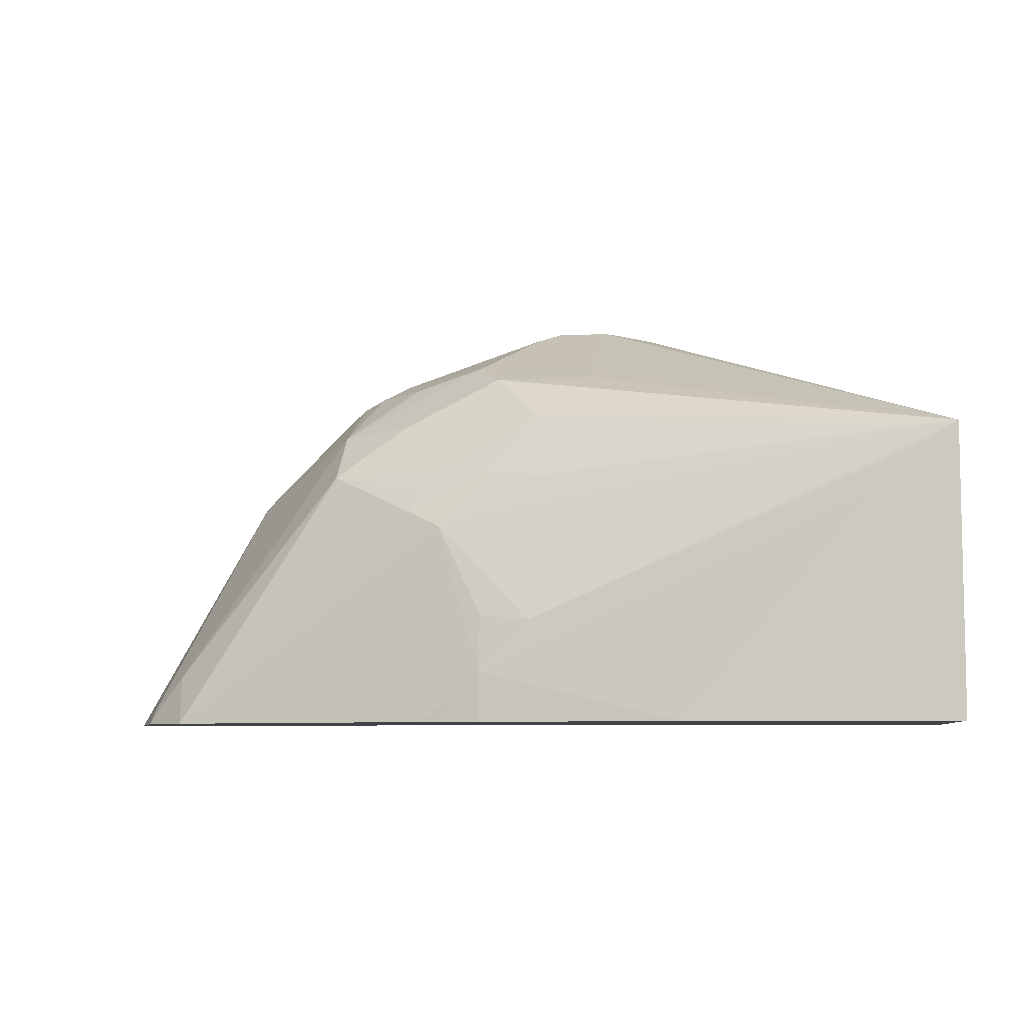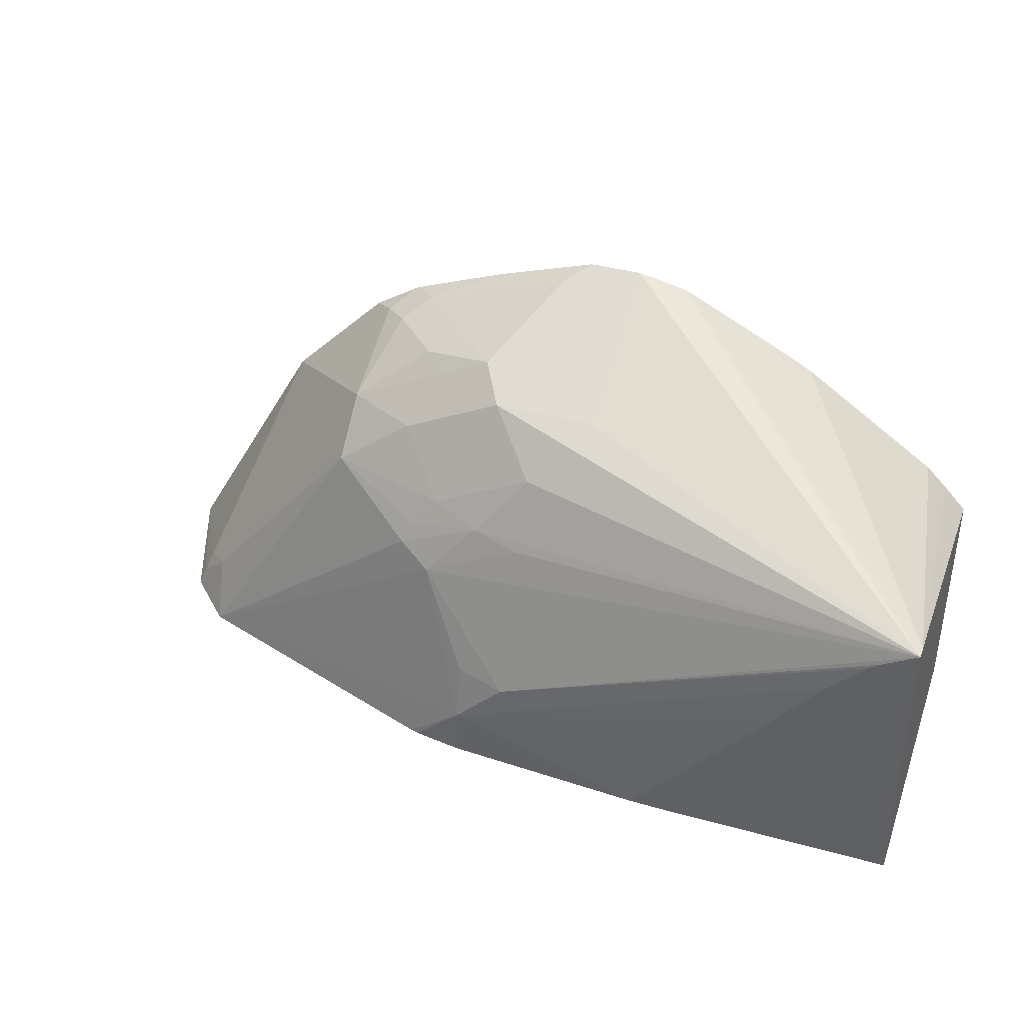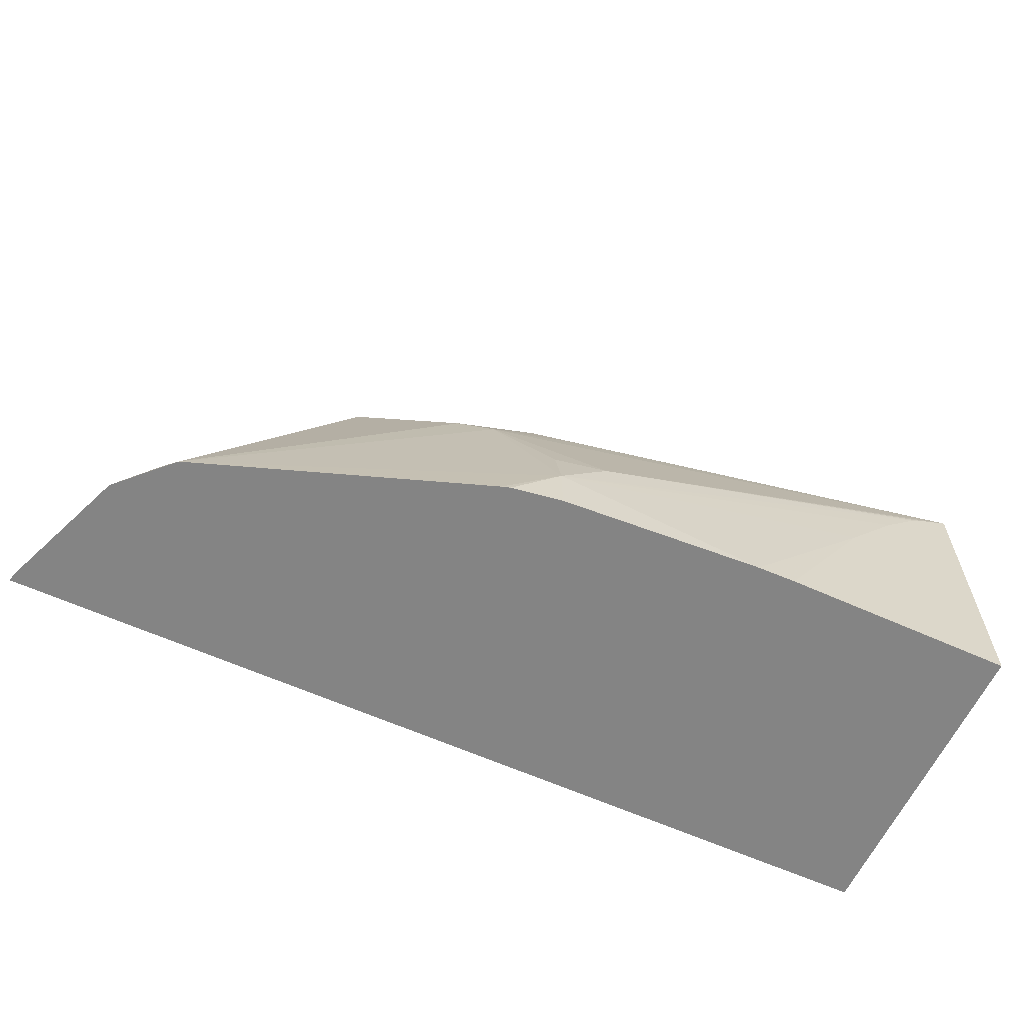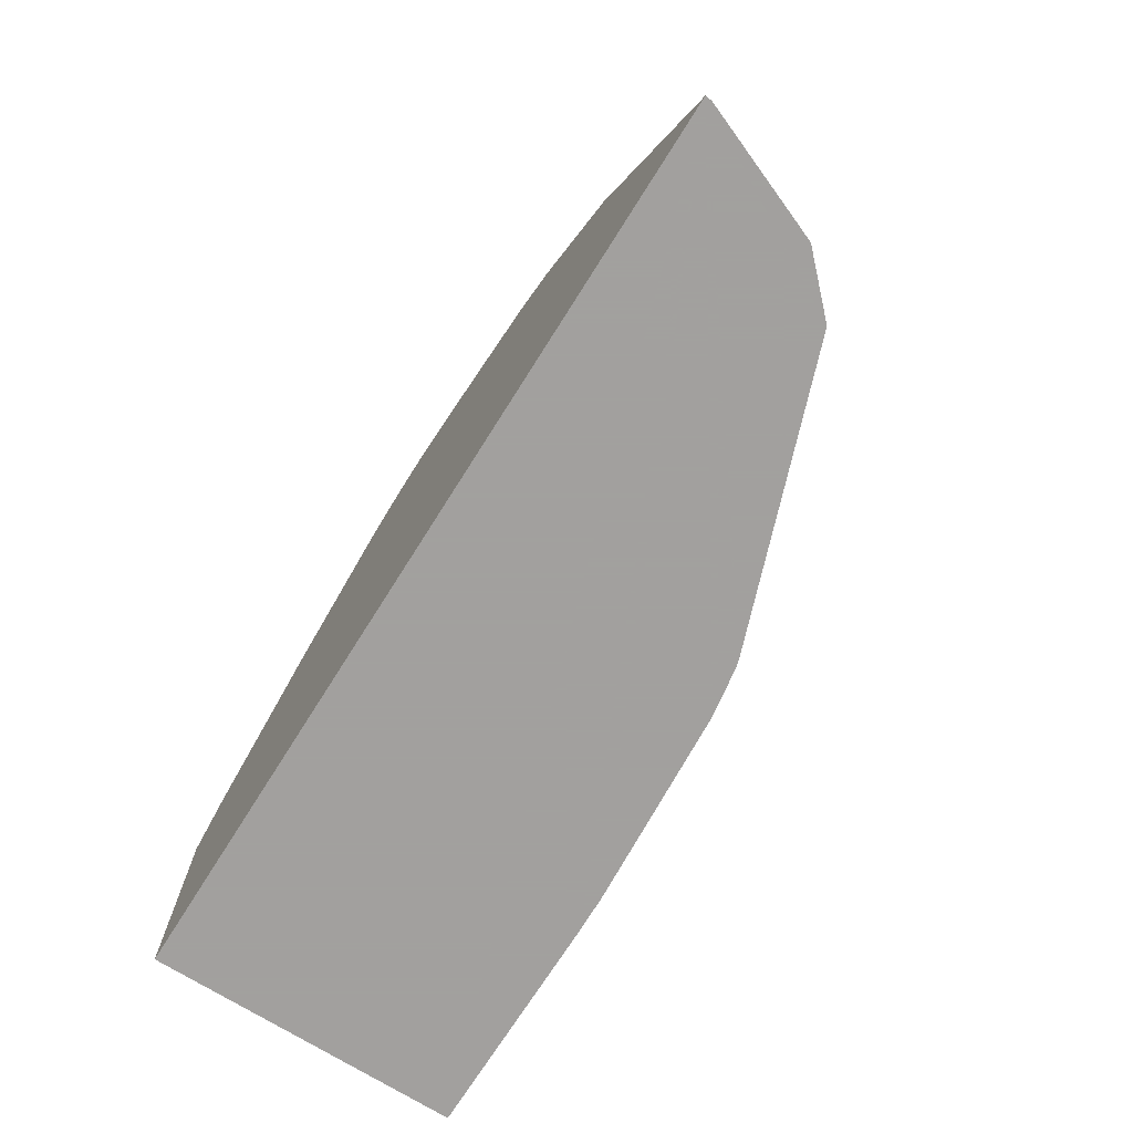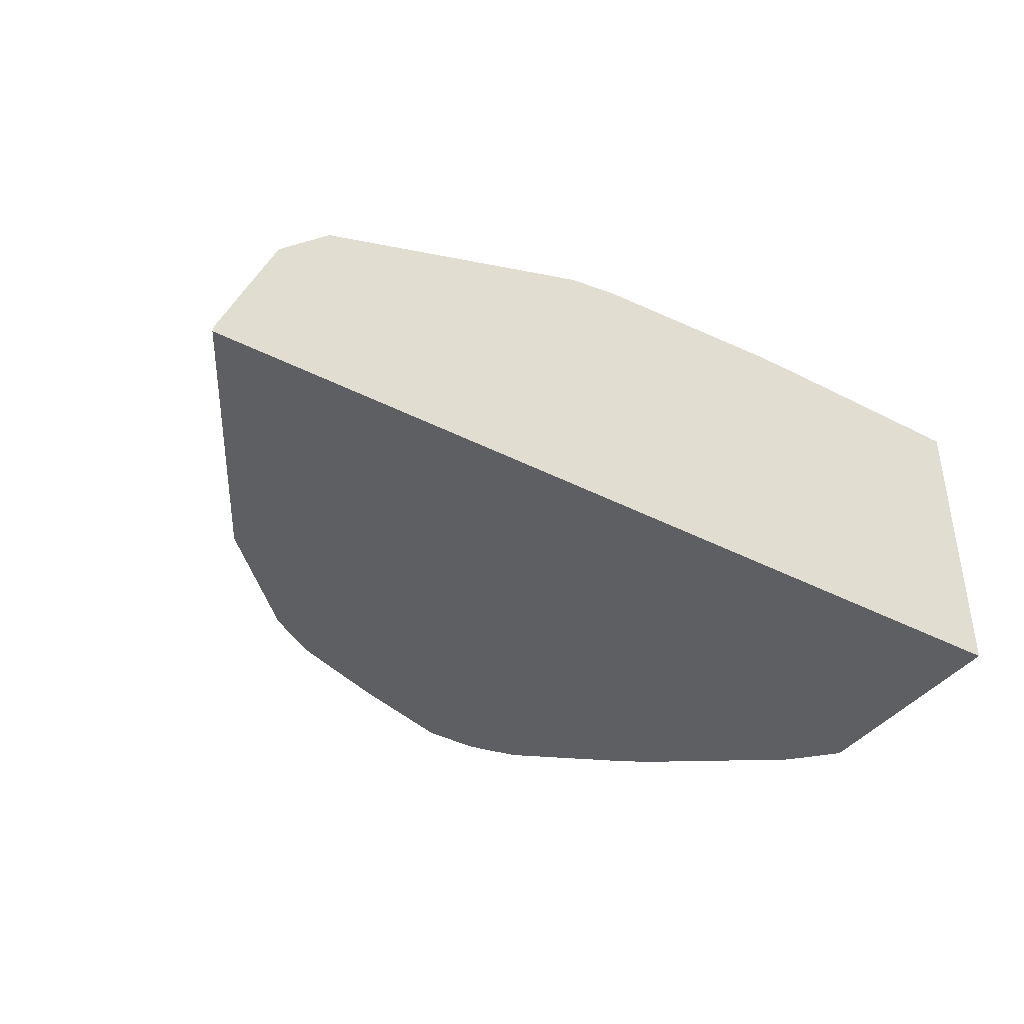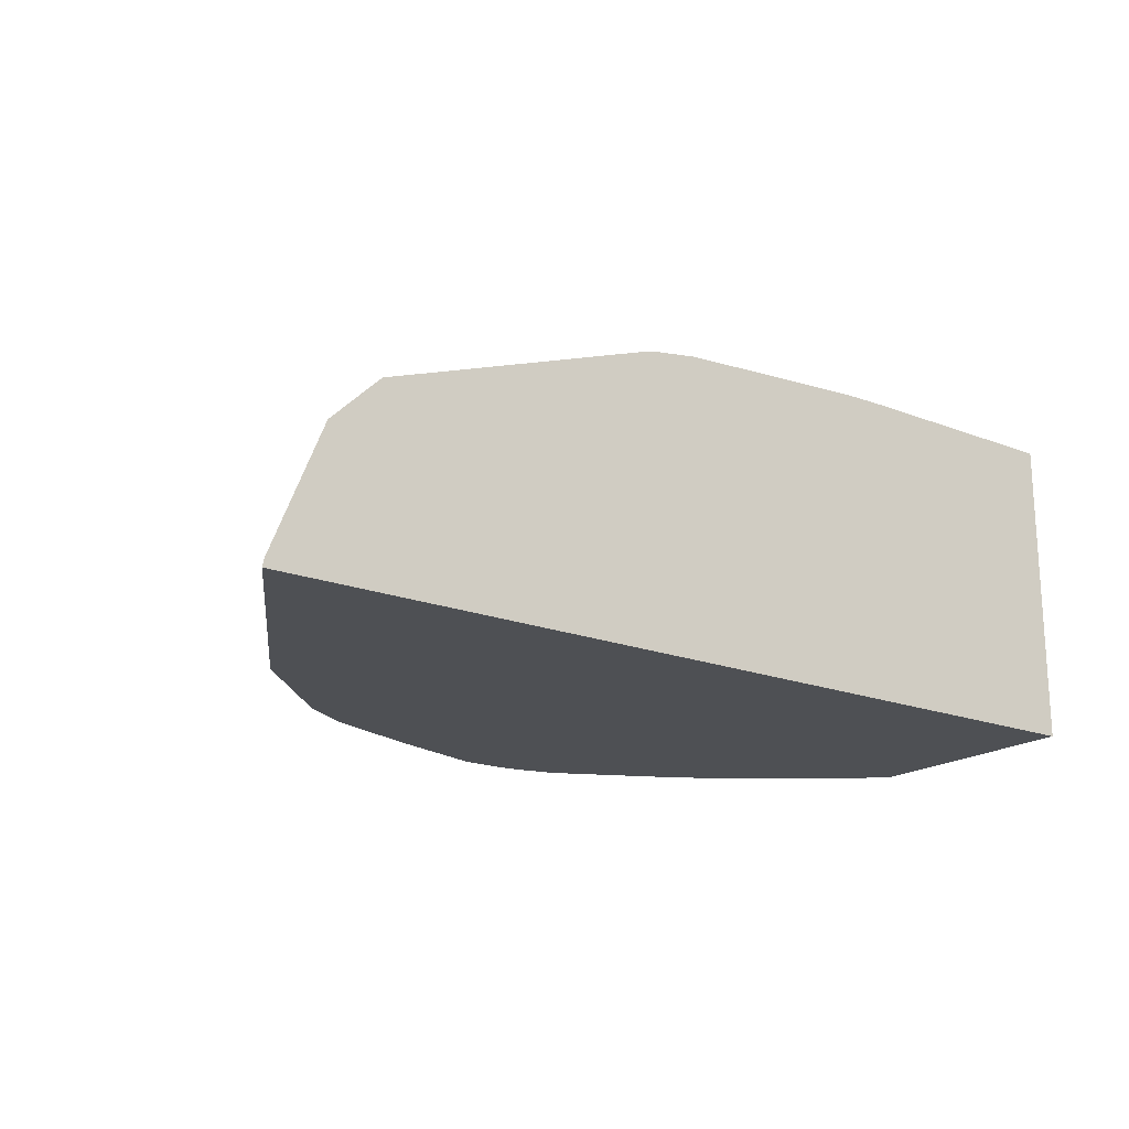
<metadata>
{"format":"obj","ext":"obj","renderer":"f3d","projection":"perspective","resolution":1024,"background":"white","views":[{"elev":-7.0,"azim":-171.8,"up":"+Z"},{"elev":38.2,"azim":-160.8,"up":"+Z"},{"elev":-61.3,"azim":155.3,"up":"+Z"},{"elev":-71.9,"azim":57.8,"up":"+Z"},{"elev":-39.8,"azim":147.4,"up":"+Y"},{"elev":-18.8,"azim":143.7,"up":"+Y"}]}
</metadata>
<code>
v 0.4931 0.01662 -0.03196
v 0.4928 0.01889 -0.03196
v 0.4472 0.01662 0.04829
v 0.202 0.01662 -0.03196
v 0.4763 0.06049 -0.03196
v 0.4745 0.05865 -0.02664
v 0.4718 0.05599 -0.01998
v 0.4078 0.05599 0.06797
v 0.4238 0.024 0.06797
v 0.4312 0.01662 0.06428
v 0.202 0.01662 0.04167
v 0.202 0.1162 -0.03196
v 0.4603 0.07648 -0.03196
v 0.4638 0.06398 -0.01599
v 0.3999 0.03199 0.08597
v 0.4078 0.024 0.08397
v 0.4078 0.07197 0.05198
v 0.3838 0.06931 0.06931
v 0.3759 0.05599 0.08397
v 0.3838 0.04799 0.08597
v 0.4165 0.01662 0.07902
v 0.202 0.112 0.05974
v 0.2071 0.01662 0.04697
v 0.202 0.1162 0.05974
v 0.2757 0.1162 -0.03196
v 0.3705 0.1086 -0.03196
v 0.3519 0.112 -0.01599
v 0.3679 0.09597 0.032
v 0.3785 0.09063 0.03733
v 0.4005 0.01662 0.08949
v 0.3759 0.03999 0.09195
v 0.3918 0.024 0.09195
v 0.4152 0.01662 0.08027
v 0.3999 0.07597 0.04998
v 0.3679 0.0853 0.05331
v 0.3359 0.0853 0.06931
v 0.3519 0.06931 0.08529
v 0.3598 0.05599 0.09195
v 0.2092 0.01662 0.04922
v 0.216 0.01662 0.05597
v 0.2594 0.01662 0.08571
v 0.2708 0.01662 0.09181
v 0.3027 0.01662 0.1078
v 0.3039 0.01662 0.1083
v 0.3039 0.018 0.108
v 0.3149 0.01662 0.1107
v 0.3199 0.01662 0.1116
v 0.3199 0.05865 0.09063
v 0.3199 0.06931 0.08529
v 0.3519 0.09196 0.04998
v 0.3359 0.09597 0.04797
v 0.3359 0.112 7.68e-06
v 0.2133 0.1162 0.05331
v 0.2458 0.1162 0.01741
v 0.288 0.1159 -0.03196
v 0.3679 0.1094 -0.03196
v 0.3518 0.112 -0.03196
v 0.2286 0.1162 0.03873
v 0.2166 0.1162 0.05084
v 0.3519 0.108 0.002004
v 0.3759 0.08796 0.04398
v 0.3992 0.01662 0.09011
v 0.3439 0.024 0.108
v 0.3679 0.01662 0.1017
v 0.3845 0.01662 0.09565
v 0.3519 0.05865 0.09063
v 0.3365 0.01662 0.1116
f 24 47 48
f 24 44 45
f 24 45 46
f 24 46 47
f 24 48 49
f 24 28 52
f 24 37 36
f 24 36 50
f 24 50 51
f 24 51 28
f 16 30 33
f 24 52 53
f 24 49 37
f 24 43 44
f 19 38 20
f 22 42 43
f 22 41 42
f 22 40 41
f 22 39 40
f 22 23 39
f 19 37 38
f 18 37 19
f 18 36 37
f 18 35 36
f 17 35 18
f 17 34 35
f 17 29 34
f 25 54 55
f 16 33 21
f 22 43 24
f 26 56 27
f 31 38 63
f 27 55 54
f 15 32 30
f 63 67 64
f 52 59 53
f 47 66 48
f 47 67 66
f 44 46 45
f 38 67 63
f 38 66 67
f 37 48 66
f 37 49 48
f 37 66 38
f 35 50 36
f 35 61 50
f 34 61 35
f 27 57 55
f 32 65 62
f 32 63 64
f 31 63 32
f 30 32 62
f 29 61 34
f 29 50 61
f 28 50 29
f 28 51 50
f 28 60 52
f 27 56 57
f 27 60 28
f 27 52 60
f 27 59 52
f 27 58 59
f 27 54 58
f 32 64 65
f 15 31 32
f 9 16 21
f 15 20 38
f 1 5 2
f 1 13 5
f 1 26 13
f 1 56 26
f 1 57 56
f 1 55 57
f 1 25 55
f 1 12 25
f 1 4 12
f 1 11 4
f 1 23 11
f 1 39 23
f 1 40 39
f 1 41 40
f 1 42 41
f 1 43 42
f 1 44 43
f 1 46 44
f 1 47 46
f 1 67 47
f 1 64 67
f 1 65 64
f 1 62 65
f 1 33 30
f 1 21 33
f 1 10 21
f 1 3 10
f 1 2 3
f 15 38 31
f 2 5 6
f 2 6 7
f 1 30 62
f 3 7 8
f 15 30 16
f 2 7 3
f 13 29 17
f 13 28 29
f 13 26 27
f 13 17 14
f 12 54 25
f 12 58 54
f 12 59 58
f 12 53 59
f 12 24 53
f 11 23 22
f 9 21 10
f 8 20 15
f 13 27 28
f 8 18 19
f 8 19 20
f 3 8 9
f 4 11 22
f 4 24 12
f 5 13 14
f 5 14 6
f 4 22 24
f 3 9 10
f 7 14 8
f 8 15 16
f 8 16 9
f 8 14 17
f 6 14 7
f 8 17 18

</code>
